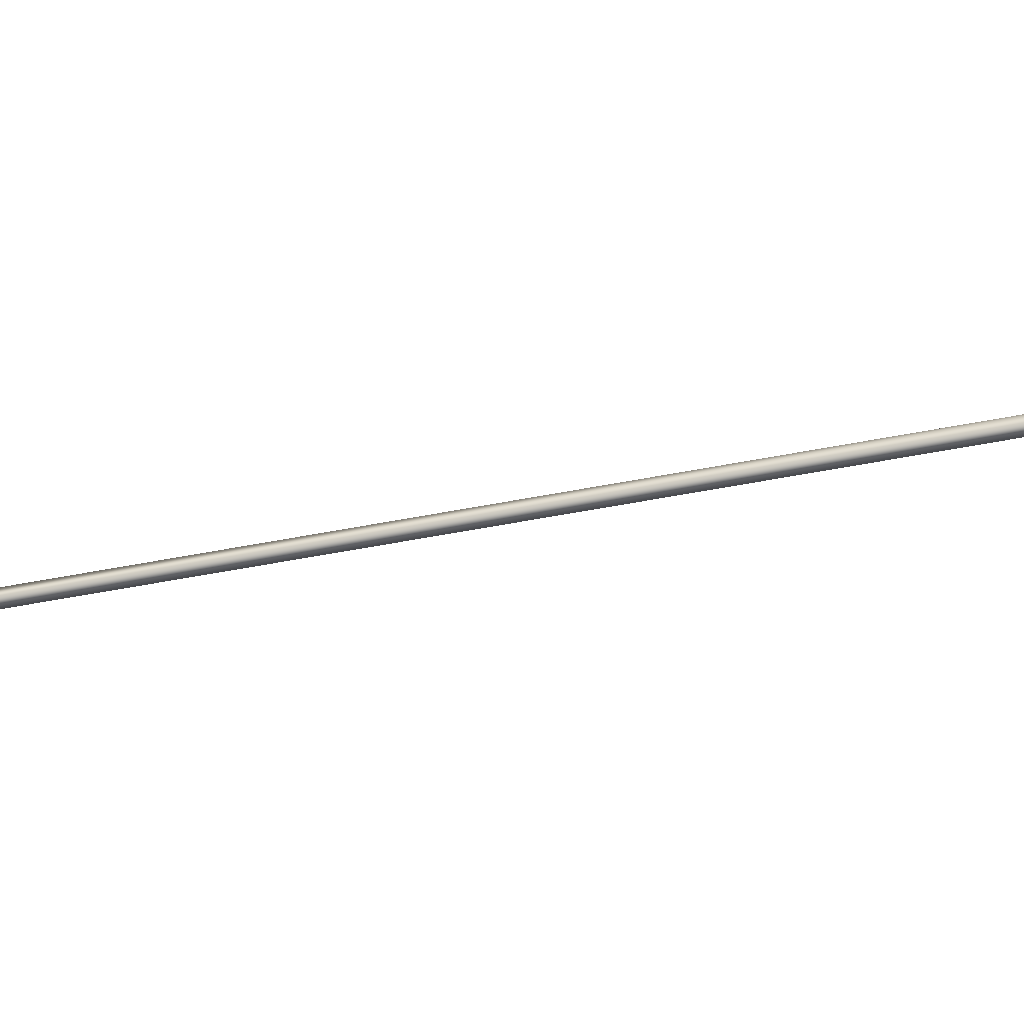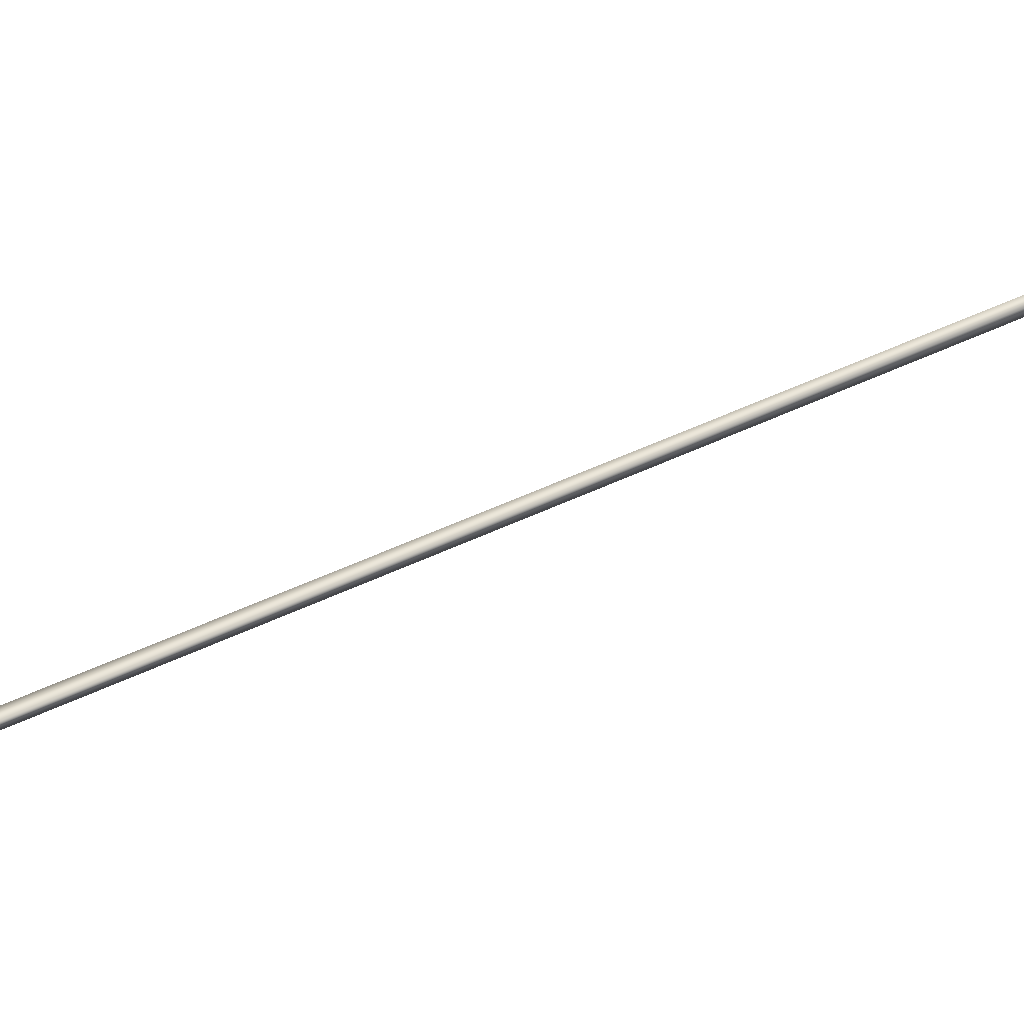
<metadata>
{"format":"obj","ext":"obj","renderer":"f3d","projection":"perspective","resolution":1024,"background":"white","views":[{"elev":-53.1,"azim":73.9,"up":"+Y"},{"elev":53.8,"azim":-144.5,"up":"+Y"}]}
</metadata>
<code>
v -62.24 32.73 111.2
v -62.24 32.77 111.2
v -60.39 32.73 107.7
v -60.39 32.77 107.7
v -60.35 32.77 107.7
v -60.35 32.73 107.7
v -62.21 32.73 111.2
v -62.21 32.77 111.2
f 1 2 3
f 3 2 4
f 5 6 4
f 4 6 3
f 1 3 7
f 7 3 6
f 2 8 4
f 4 8 5
f 2 1 8
f 8 1 7
f 8 7 5
f 5 7 6

</code>
